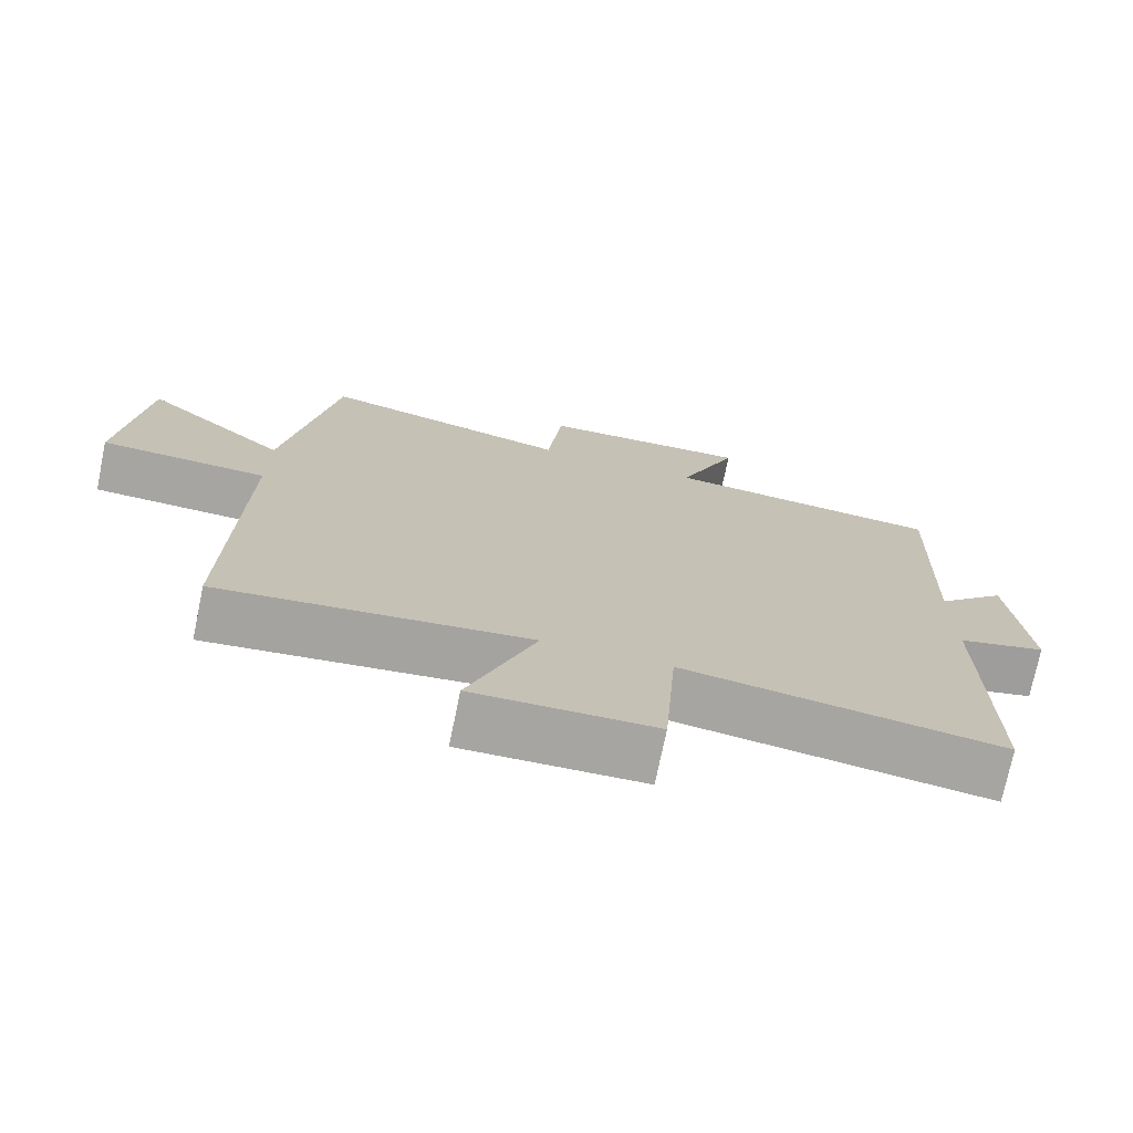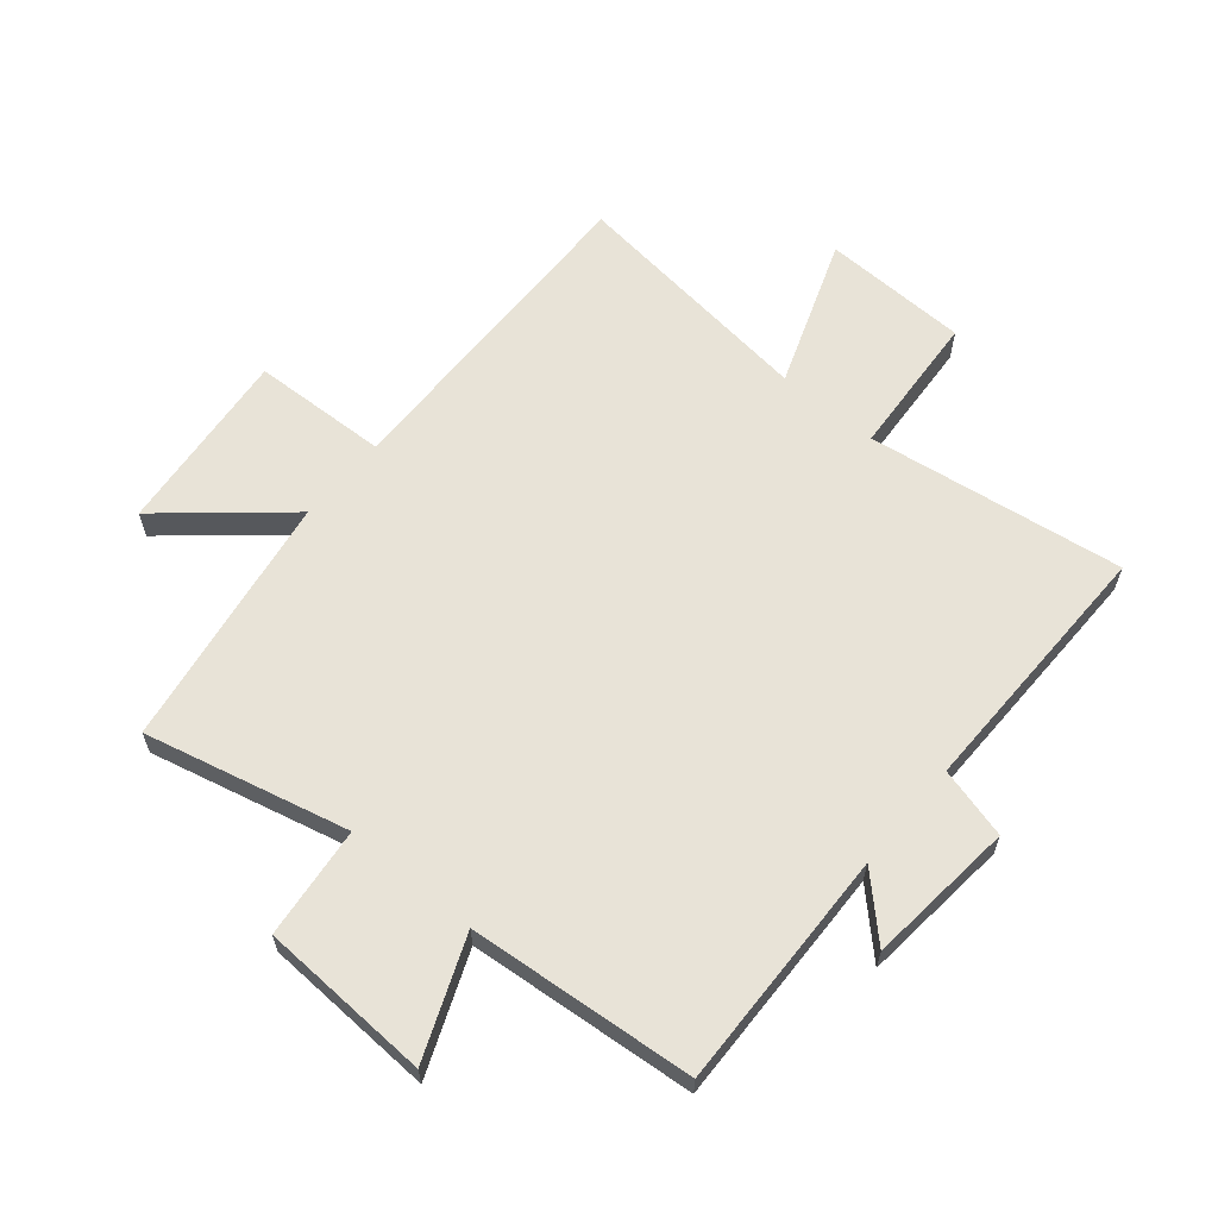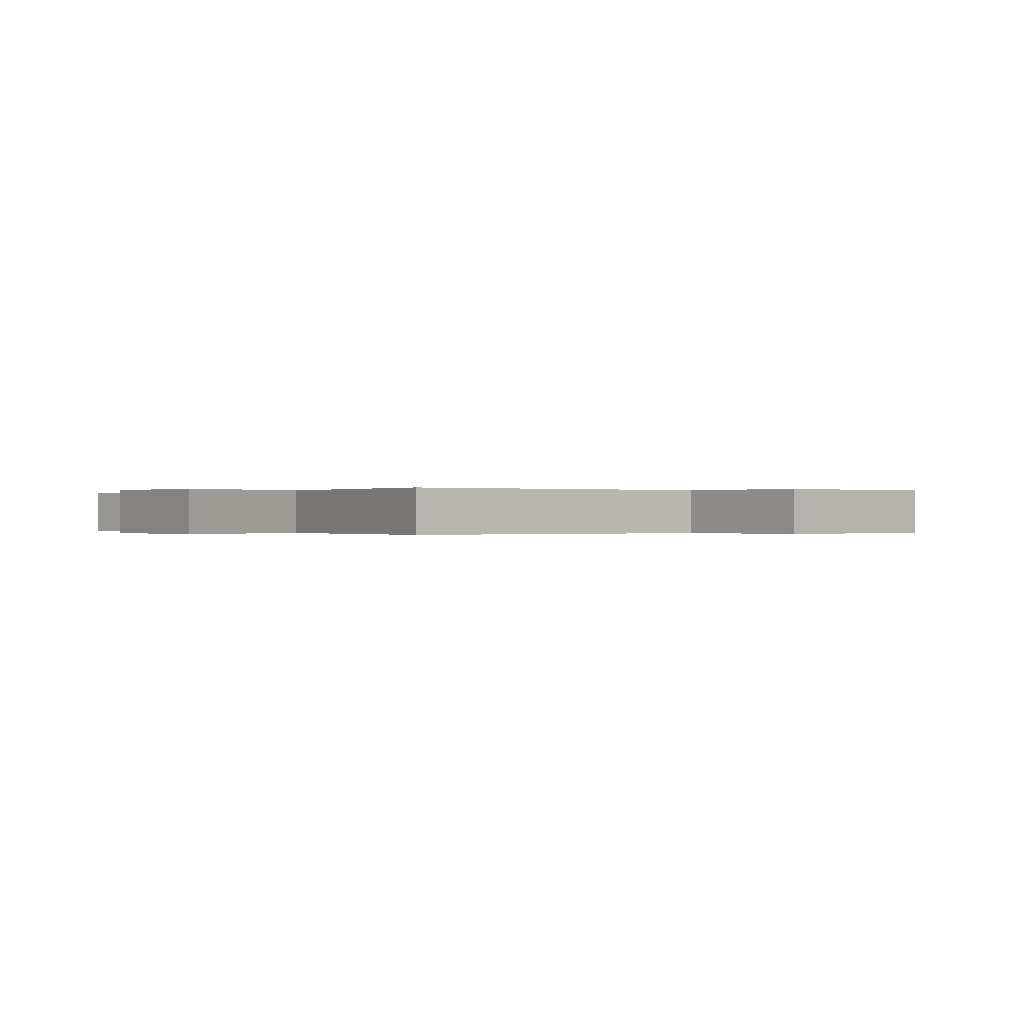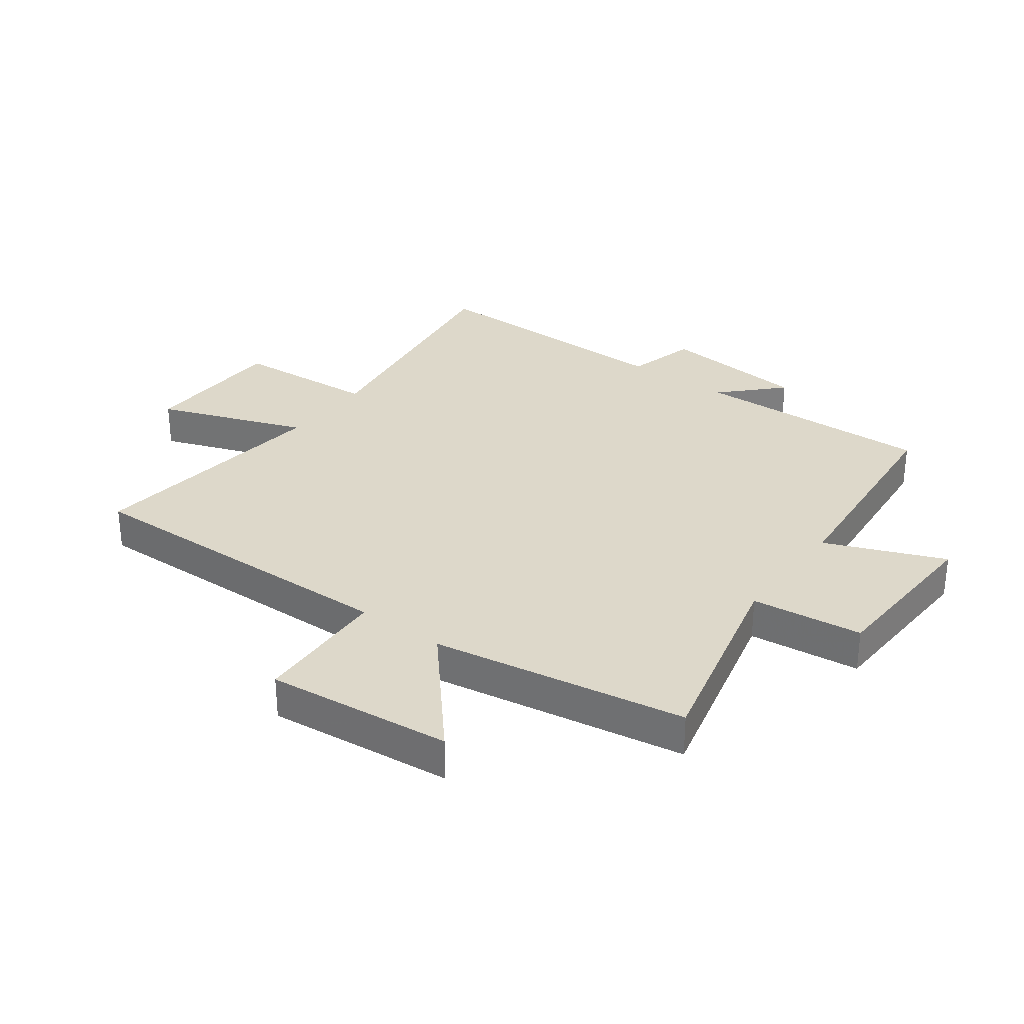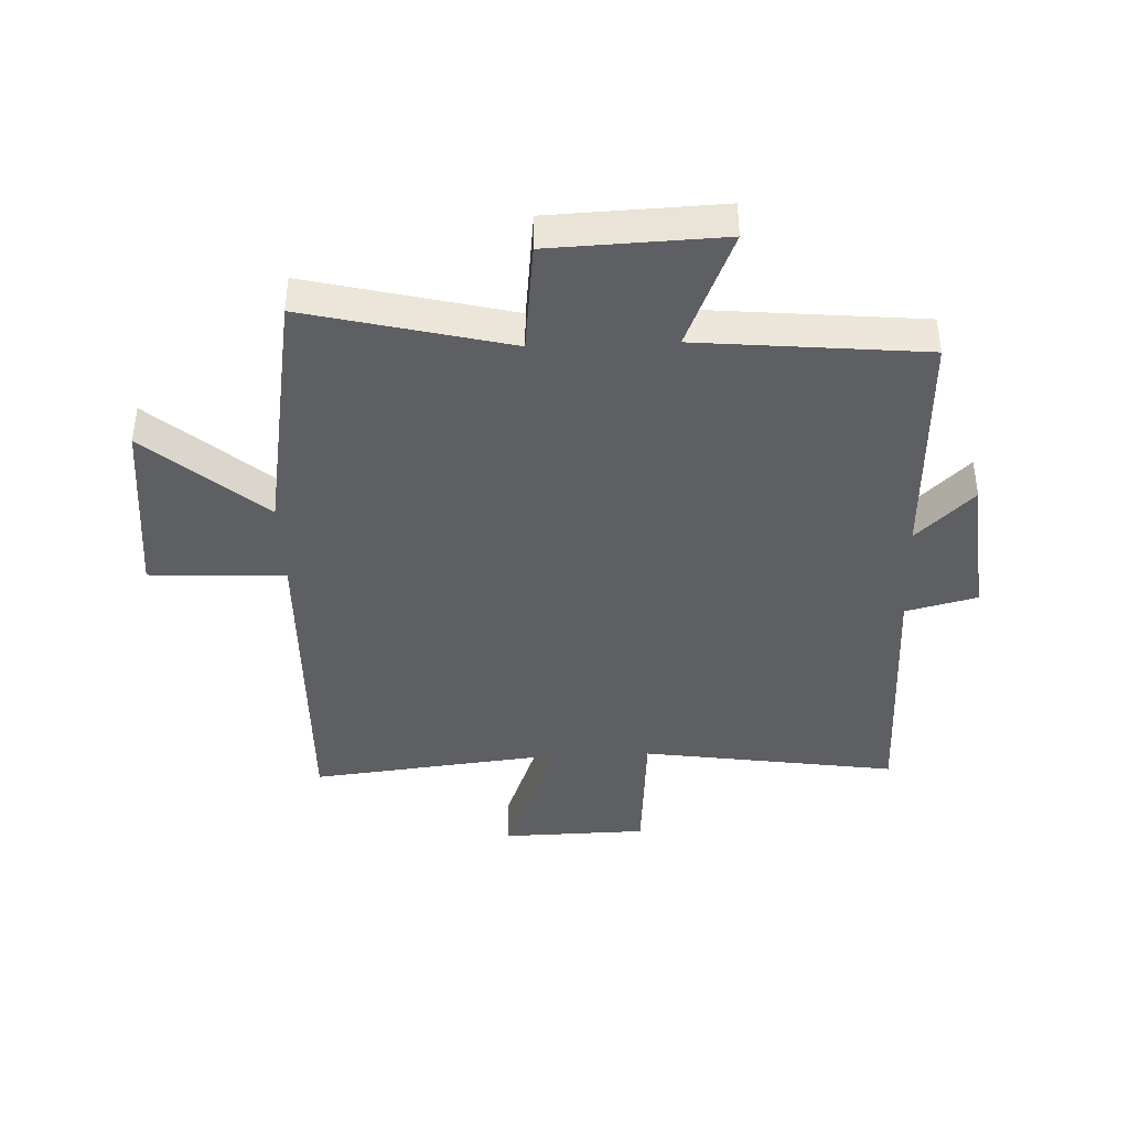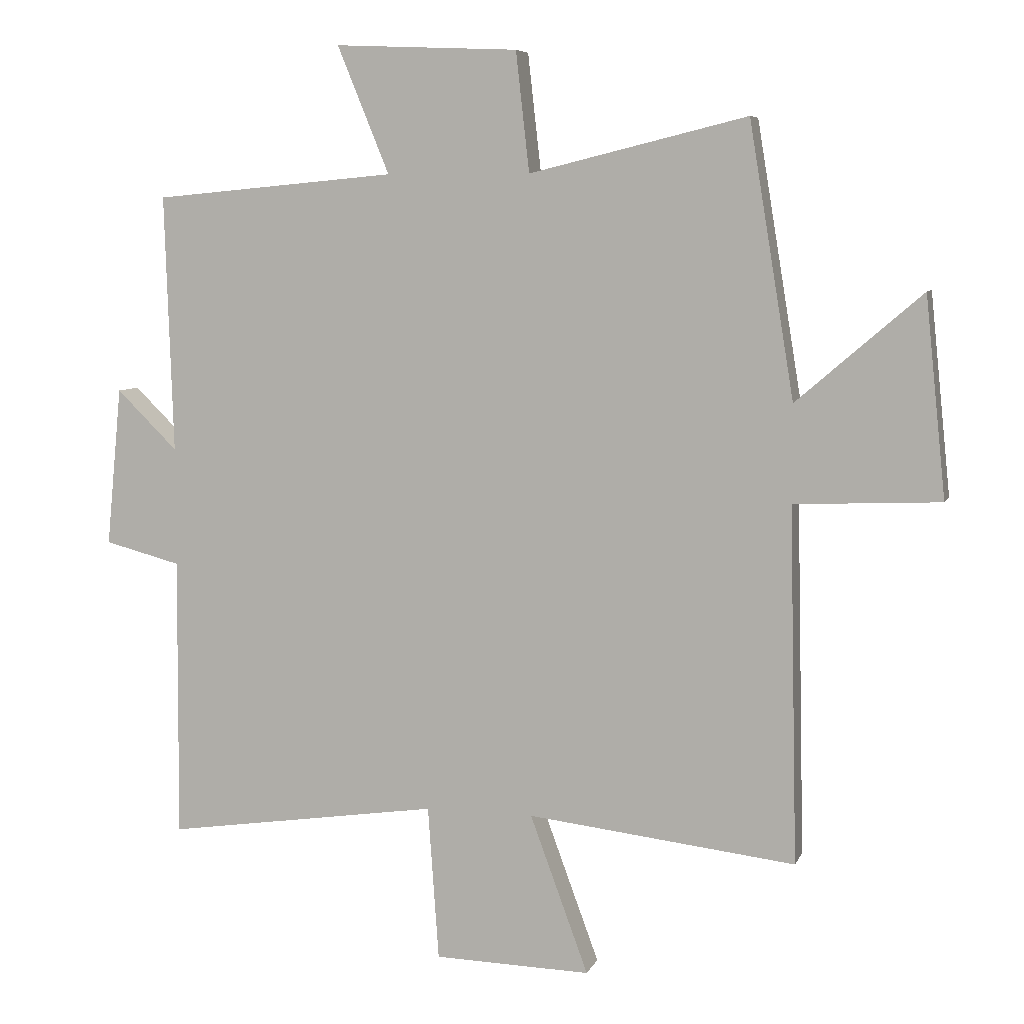
<metadata>
{"format":"obj","ext":"obj","renderer":"f3d","projection":"perspective","resolution":1024,"background":"white","views":[{"elev":-73.8,"azim":-11.7,"up":"+Z"},{"elev":62.3,"azim":40.2,"up":"+Y"},{"elev":-0.1,"azim":-127.0,"up":"+Y"},{"elev":31.0,"azim":-53.4,"up":"+Y"},{"elev":-40.9,"azim":2.2,"up":"+Y"},{"elev":6.9,"azim":-164.3,"up":"+Z"}]}
</metadata>
<code>
v 0.503 0.07 -0.563
v 0.075 0.07 -0.5
v 0.058 0.07 -0.741
v -0.186 0.07 -0.747
v -0.095 0.07 -0.5
v -0.513 0.07 -0.548
v -0.5 0.07 0.006
v -0.727 0.07 0.016
v -0.695 0.07 0.326
v -0.5 0.07 0.158
v -0.43 0.07 0.583
v -0.091 0.07 0.5
v -0.07 0.07 0.686
v 0.216 0.07 0.698
v 0.135 0.07 0.5
v 0.513 0.07 0.465
v 0.5 0.07 0.063
v 0.595 0.07 0.156
v 0.619 0.07 -0.092
v 0.5 0.07 -0.123
v 0.503 0 -0.563
v 0.075 0 -0.5
v 0.058 0 -0.741
v -0.186 0 -0.747
v -0.095 0 -0.5
v -0.513 0 -0.548
v -0.5 0 0.006
v -0.727 0 0.016
v -0.695 0 0.326
v -0.5 0 0.158
v -0.43 0 0.583
v -0.091 0 0.5
v -0.07 0 0.686
v 0.216 0 0.698
v 0.135 0 0.5
v 0.513 0 0.465
v 0.5 0 0.063
v 0.595 0 0.156
v 0.619 0 -0.092
v 0.5 0 -0.123
f 17 18 19 20
f 15 16 17
f 15 17 20
f 12 13 14 15
f 20 1 2
f 15 20 2
f 12 15 2
f 12 2 3
f 11 12 3
f 10 11 3
f 7 8 9 10
f 5 6 7
f 5 7 10
f 3 4 5
f 3 5 10
f 40 39 38 37
f 37 36 35
f 40 37 35
f 35 34 33 32
f 22 21 40
f 22 40 35
f 22 35 32
f 23 22 32
f 23 32 31
f 23 31 30
f 30 29 28 27
f 27 26 25
f 30 27 25
f 25 24 23
f 30 25 23
f 1 21 22 2
f 2 22 23 3
f 3 23 24 4
f 4 24 25 5
f 5 25 26 6
f 6 26 27 7
f 7 27 28 8
f 8 28 29 9
f 9 29 30 10
f 10 30 31 11
f 11 31 32 12
f 12 32 33 13
f 13 33 34 14
f 14 34 35 15
f 15 35 36 16
f 16 36 37 17
f 17 37 38 18
f 18 38 39 19
f 19 39 40 20
f 20 40 21 1

</code>
